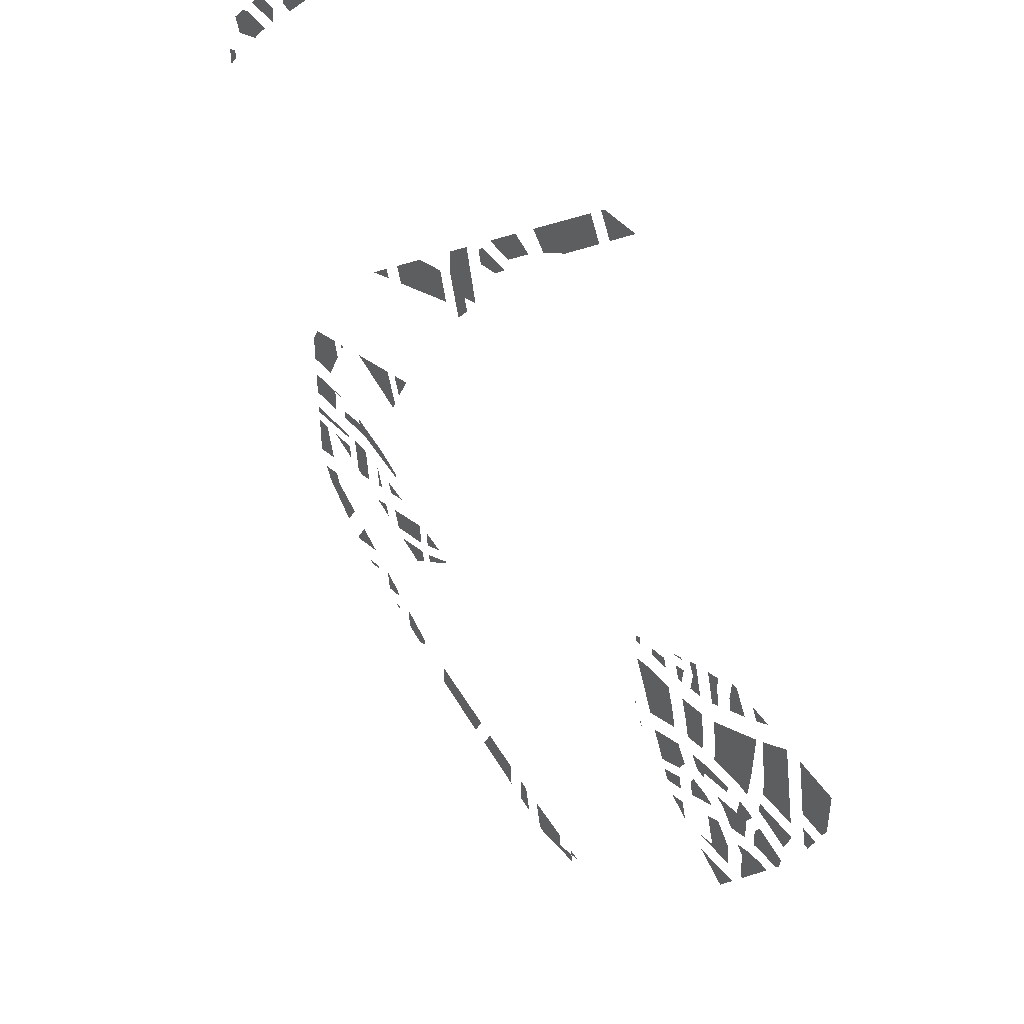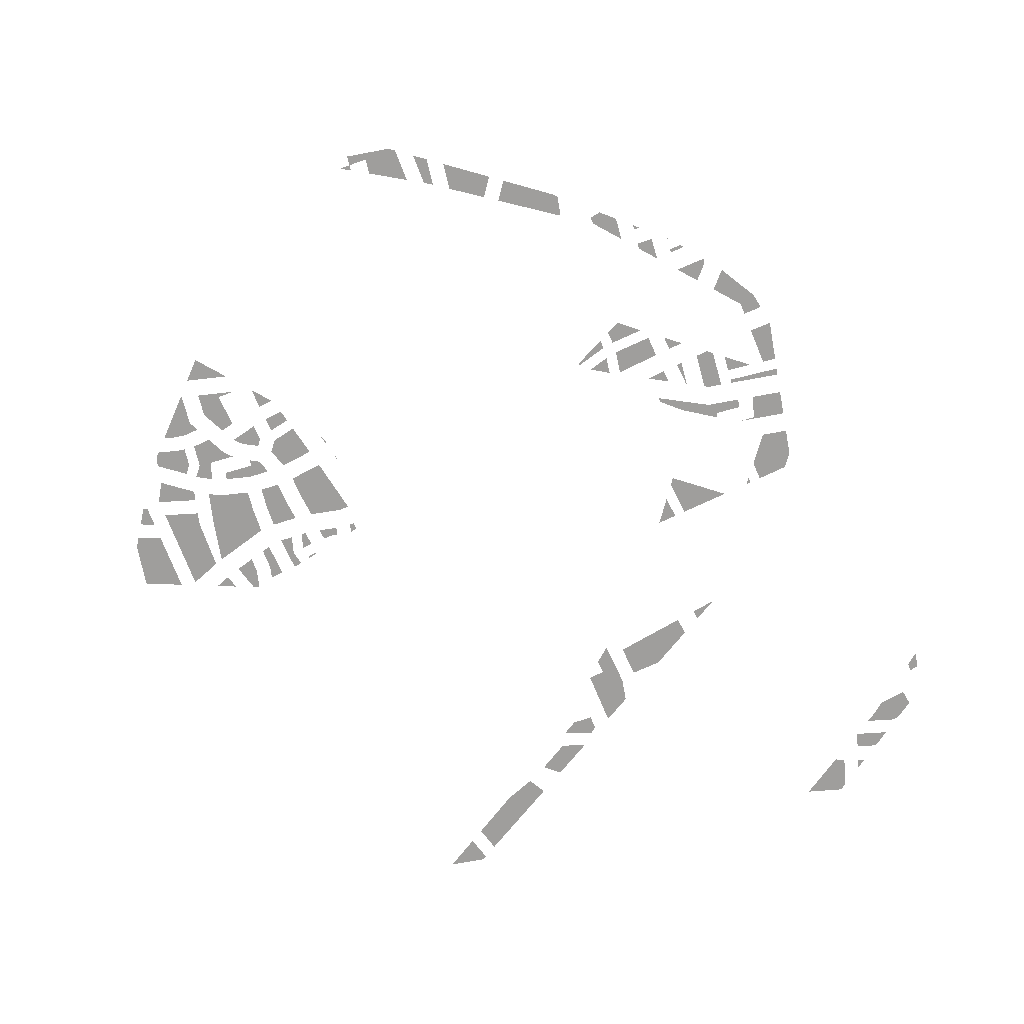
<metadata>
{"format":"obj","ext":"obj","renderer":"f3d","projection":"perspective","resolution":1024,"background":"white","views":[{"elev":45.6,"azim":52.0,"up":"+Z"},{"elev":-70.9,"azim":-169.3,"up":"+Y"}]}
</metadata>
<code>
v -462.9 0 750
v -465.9 0 750
v -463.2 0 749.7
f 1 2 3
v 528.4 0 60.48
v 528.8 0 63.31
v 539.6 0 60.86
v 526 0 26.95
v 528.4 0 60.48
v 539.6 0 60.86
v 530.6 0 1.809
v 526 0 26.95
v 561.1 0 16.87
v 539.6 0 60.86
v 561.1 0 16.87
v 526 0 26.95
f 4 5 6
f 7 8 9
f 10 11 12
f 13 14 15
v -342.9 0 -229
v -311.1 0 -220.2
v -349.2 0 -207.3
f 16 17 18
v -733.8 0 479.2
v -735.1 0 486.2
v -750 0 480.9
v -750 0 466.3
v -732.4 0 472.1
v -733.8 0 479.2
v -750 0 466.3
v -750 0 451.6
f 19 20 21 22
f 23 24 25 26
v 221.6 0 736.9
v 200.1 0 747.1
v 196.7 0 744.2
v 206.8 0 723.8
v 236.4 0 750
v 203.5 0 750
v 200.1 0 747.1
v 221.6 0 736.9
v 243.2 0 726.7
v 221.6 0 736.9
v 206.8 0 723.8
v 217 0 703.4
v 269.4 0 750
v 236.4 0 750
v 221.6 0 736.9
v 243.2 0 726.7
f 27 28 29 30
f 31 32 33 34
f 35 36 37 38
f 39 40 41 42
v -447.1 0 -196.9
v -442.2 0 -247.5
v -433.1 0 -252.5
v -447.1 0 -196.9
v -423.5 0 -182.1
v -448.5 0 -182.1
v -423.5 0 -182.1
v -447.1 0 -196.9
v -433.1 0 -252.5
v -433.1 0 -252.5
v -430.2 0 -253.3
v -423.5 0 -182.1
v -423.5 0 -182.1
v -430.2 0 -253.3
v -415.7 0 -184.8
v -410.5 0 -247.8
v -415.7 0 -184.8
v -430.2 0 -253.3
v -431.1 0 -253.6
v -430.2 0 -253.3
v -433.1 0 -252.5
f 43 44 45
f 46 47 48
f 49 50 51
f 52 53 54
f 55 56 57
f 58 59 60
f 61 62 63
v 600.4 0 -275.4
v 585.1 0 -297.9
v 573.8 0 -282.1
v 590.8 0 -351.8
v 588.2 0 -351.6
v 585.1 0 -297.9
v 585.1 0 -297.9
v 625.8 0 -275.1
v 590.8 0 -351.8
v 625.8 0 -275.1
v 641.4 0 -277.5
v 590.8 0 -351.8
v 600.4 0 -275.4
v 625.8 0 -275.1
v 585.1 0 -297.9
f 64 65 66
f 67 68 69
f 70 71 72
f 73 74 75
f 76 77 78
v 535.3 0 -283.5
v 553.7 0 -309
v 518.1 0 -338.9
v 556 0 -349.3
v 518.1 0 -338.9
v 553.7 0 -309
v 556 0 -349.3
v 486 0 -344.2
v 518.1 0 -338.9
v 503.3 0 -281.5
v 526.5 0 -271.2
v 535.3 0 -283.5
v 518.1 0 -338.9
v 503.3 0 -281.5
v 535.3 0 -283.5
f 79 80 81
f 82 83 84
f 85 86 87
f 88 89 90
f 91 92 93
v 403.3 0 -106.9
v 412.8 0 -148.9
v 355.5 0 -167.3
v 335.9 0 -67.73
v 403.3 0 -106.9
v 355.5 0 -167.3
v 335.9 0 -67.73
v 317.4 0 -71.28
v 309.1 0 -72.87
v 317.4 0 -71.28
v 335.9 0 -67.73
v 355.5 0 -167.3
v 335.9 0 -67.73
v 392.4 0 -69.52
v 403.3 0 -106.9
f 94 95 96
f 97 98 99
f 100 101 102
f 103 104 105
f 106 107 108
v -291.8 0 -329.5
v -271.1 0 -340.8
v -249.9 0 -324.9
v -252.5 0 -314.3
v -312.5 0 -318.2
v -291.8 0 -329.5
v -252.5 0 -314.3
v -255 0 -303.8
f 109 110 111 112
f 113 114 115 116
v -166.2 0 332.8
v -296.1 0 319.2
v -286.9 0 289.1
v -232.6 0 373.9
v -296.1 0 319.2
v -179.7 0 387.1
v -166.2 0 332.8
v -179.7 0 387.1
v -296.1 0 319.2
f 117 118 119
f 120 121 122
f 123 124 125
v -493.2 0 720.7
v -575.7 0 662.4
v -558.6 0 657.5
v -569.8 0 717.7
v -575.7 0 662.4
v -560 0 727.9
v -493.2 0 720.7
v -560 0 727.9
v -575.7 0 662.4
f 126 127 128
f 129 130 131
f 132 133 134
v -317.2 0 68.03
v -306 0 30.05
v -283.8 0 76.84
f 135 136 137
v -8.689 0 521.7
v 38.76 0 562.9
v 8.053 0 581.5
v -52.41 0 528.6
v -8.689 0 521.7
v -50.58 0 530.9
v 8.053 0 581.5
v -50.58 0 530.9
v -8.689 0 521.7
f 138 139 140
f 141 142 143
f 144 145 146
v 121.8 0 618.8
v 195.3 0 684.1
v 174.8 0 725.3
v 72.58 0 588.6
v 121.8 0 618.8
v 49.05 0 616.8
v 174.8 0 725.3
v 49.05 0 616.8
v 121.8 0 618.8
f 147 148 149
f 150 151 152
f 153 154 155
v -603.3 0 667.9
v -601.5 0 684.9
v -616.3 0 669.6
f 156 157 158
v -609.7 0 608.2
v -643.9 0 640.9
v -668.7 0 615.3
v -606.7 0 636.1
v -643.9 0 640.9
v -609.7 0 608.2
v -609.7 0 608.2
v -609.7 0 608.2
v -668.7 0 615.3
f 159 160 161
f 162 163 164
f 165 166 167
v -685.7 0 589.2
v -647.9 0 571.2
v -635.6 0 583.1
v -723.9 0 558
v -667.8 0 547.9
v -647.9 0 571.2
v -647.9 0 571.2
v -697.7 0 585.2
v -723.9 0 558
v -723.9 0 558
v -714.3 0 531.6
v -667.8 0 547.9
v -697.7 0 585.2
v -647.9 0 571.2
v -685.7 0 589.2
f 168 169 170
f 171 172 173
f 174 175 176
f 177 178 179
f 180 181 182
v -259.2 0 -538.8
v -273.8 0 -558.3
v -255.5 0 -551.5
v -302.5 0 -540.6
v -259.2 0 -538.8
v -305.6 0 -500.7
v -273.8 0 -558.3
v -259.2 0 -538.8
v -302.5 0 -540.6
f 183 184 185
f 186 187 188
f 189 190 191
v -332 0 -522.4
v -337.8 0 -514.9
v -343 0 -515.6
v -337.8 0 -514.9
v -332 0 -522.4
v -332.6 0 -514.2
f 192 193 194
f 195 196 197
v -364.4 0 -469.6
v -362.2 0 -490
v -334.8 0 -486.2
v -335.6 0 -476.1
v -364.4 0 -469.6
v -334.8 0 -486.2
v -366.4 0 -451.4
v -364.4 0 -469.6
v -365.9 0 -451.2
v -335.6 0 -476.1
v -365.9 0 -451.2
v -364.4 0 -469.6
f 198 199 200
f 201 202 203
f 204 205 206
f 207 208 209
v 131.4 0 -745
v 172.3 0 -741.6
v 171.9 0 -733.1
v 129.5 0 -740
v 133.2 0 -750
v 172.7 0 -750
v 172.3 0 -741.6
v 131.4 0 -745
v 90.45 0 -748.4
v 131.4 0 -745
v 129.5 0 -740
v 87.21 0 -746.8
v 93.68 0 -750
v 133.2 0 -750
v 131.4 0 -745
v 90.45 0 -748.4
f 210 211 212 213
f 214 215 216 217
f 218 219 220 221
f 222 223 224 225
v 190.4 0 -730.2
v 171.4 0 -723.1
v 171.9 0 -733.1
f 226 227 228
v 138.8 0 -711
v 71.6 0 -686.2
v 82.19 0 -744.3
v 138.8 0 -711
v 93.68 0 -750
v 140.6 0 -750
v 82.19 0 -744.3
v 93.68 0 -750
v 138.8 0 -711
f 229 230 231
f 232 233 234
f 235 236 237
v -501.3 0 -104.7
v -558.6 0 -102.1
v -558.6 0 -145.9
v -558.6 0 -102.1
v -501.3 0 -104.7
v -471.3 0 -102.1
v -558.6 0 -145.9
v -504.4 0 -146
v -501.3 0 -104.7
f 238 239 240
f 241 242 243
f 244 245 246
v -467.9 0 -102.1
v -468.4 0 -101.8
v -471.3 0 -102.1
f 247 248 249
v -375.7 0 -216.4
v -381.6 0 -196.3
v -382.6 0 -195.9
v -380.9 0 -217.5
v -369.8 0 -236.5
v -375.7 0 -216.4
v -380.9 0 -217.5
v -379.1 0 -239.1
f 250 251 252 253
f 254 255 256 257
v -360.5 0 -271.3
v -385.7 0 -278.3
v -354.6 0 -295.2
f 258 259 260
v 692.7 0 -200.2
v 692.1 0 -199.9
v 691.1 0 -199.3
v 692.2 0 -199.9
v 693.3 0 -200.6
v 692.7 0 -200.2
v 692.2 0 -199.9
v 693.3 0 -200.4
f 261 262 263 264
f 265 266 267 268
v 715.7 0 -124.9
v 724.4 0 -126.6
v 718 0 -141.8
v 713.9 0 -141.2
v 717.4 0 -108.6
v 730.8 0 -111.4
v 724.4 0 -126.6
v 715.7 0 -124.9
v 706.9 0 -123.2
v 715.7 0 -124.9
v 713.9 0 -141.2
v 709.9 0 -140.6
v 704 0 -105.8
v 717.4 0 -108.6
v 715.7 0 -124.9
v 706.9 0 -123.2
f 269 270 271 272
f 273 274 275 276
f 277 278 279 280
f 281 282 283 284
v 750 0 13.24
v 698.9 0 -76.18
v 681.1 0 28.83
v 741.9 0 -85.07
v 698.9 0 -76.18
v 750 0 -65.91
v 750 0 13.24
v 750 0 -65.91
v 698.9 0 -76.18
f 285 286 287
f 288 289 290
f 291 292 293
v 507.2 0 -103.3
v 507.5 0 -94.42
v 513.2 0 -94.57
v 512.8 0 -112.3
v 507 0 -112.2
v 507.2 0 -103.3
v 513.2 0 -94.57
v 512.8 0 -112.3
v 507.2 0 -103.3
v 507.5 0 -94.42
v 508 0 -76.68
v 513.7 0 -76.83
v 513.2 0 -94.57
v 513.2 0 -94.57
v 513.7 0 -76.83
v 519.5 0 -76.98
v 519 0 -94.73
v 512.8 0 -112.3
v 513.2 0 -94.57
v 519 0 -94.73
v 518.5 0 -112.5
v 519 0 -94.73
v 519.5 0 -76.98
v 531 0 -77.29
v 530 0 -112.8
v 518.5 0 -112.5
v 519 0 -94.73
v 531 0 -77.29
v 530 0 -112.8
v 519 0 -94.73
v 530 0 -112.8
v 531 0 -77.29
v 542.5 0 -77.6
v 541.6 0 -113.1
v 542.5 0 -77.6
v 529 0 -39.16
v 589.5 0 -9.231
v 589.5 0 -9.231
v 587.3 0 -91.14
v 542.5 0 -77.6
v 529 0 -39.16
v 542.5 0 -77.6
v 531 0 -77.29
v 519.5 0 -76.98
v 529 0 -39.16
v 531 0 -77.29
v 497.9 0 -54.53
v 529 0 -39.16
v 513.7 0 -76.83
v 519.5 0 -76.98
v 513.7 0 -76.83
v 529 0 -39.16
v 508 0 -76.68
v 497.9 0 -54.53
v 513.7 0 -76.83
v 503.7 0 -96.64
v 508 0 -76.68
v 507.5 0 -94.42
v 507.5 0 -94.42
v 503.8 0 -97.67
v 503.7 0 -96.64
v 497.9 0 -54.53
v 508 0 -76.68
v 503.7 0 -96.64
v 587.3 0 -91.14
v 560.1 0 -141.4
v 542.5 0 -77.6
v 560.1 0 -141.4
v 530 0 -112.8
v 541.6 0 -113.1
v 560.1 0 -141.4
v 584.7 0 -124
v 582.8 0 -148.3
v 542.5 0 -77.6
v 560.1 0 -141.4
v 541.6 0 -113.1
v 506.2 0 -137.2
v 530 0 -112.8
v 560.1 0 -141.4
v 503.8 0 -97.67
v 507.5 0 -94.42
v 507.2 0 -103.3
v 507 0 -112.2
v 503.8 0 -97.67
v 507.2 0 -103.3
v 507 0 -112.2
v 512.8 0 -112.3
v 506.2 0 -137.2
v 518.5 0 -112.5
v 506.2 0 -137.2
v 512.8 0 -112.3
v 503.8 0 -97.67
v 507 0 -112.2
v 506.2 0 -137.2
v 506.2 0 -137.2
v 518.5 0 -112.5
v 530 0 -112.8
v 560.1 0 -141.4
v 587.3 0 -91.14
v 584.7 0 -124
f 294 295 296
f 297 298 299
f 300 301 302
f 303 304 305 306
f 307 308 309 310
f 311 312 313 314
f 315 316 317
f 318 319 320
f 321 322 323
f 324 325 326 327
f 328 329 330
f 331 332 333
f 334 335 336
f 337 338 339
f 340 341 342
f 343 344 345
f 346 347 348
f 349 350 351
f 352 353 354
f 355 356 357
f 358 359 360
f 361 362 363
f 364 365 366
f 367 368 369
f 370 371 372
f 373 374 375
f 376 377 378
f 379 380 381
f 382 383 384
f 385 386 387
f 388 389 390
f 391 392 393
v 615.5 0 -90.22
v 602.7 0 -1.926
v 672.9 0 -90.3
v 652.8 0 28.46
v 672.9 0 -90.3
v 602.7 0 -1.926
v 615.5 0 -90.22
v 678.2 0 -121.2
v 613.7 0 -112.9
v 672.9 0 -90.3
v 678.2 0 -121.2
v 615.5 0 -90.22
f 394 395 396
f 397 398 399
f 400 401 402
f 403 404 405
v 610.1 0 -158.4
v 611.5 0 -140.9
v 622.4 0 -164.6
v 683.3 0 -151.6
v 622.4 0 -164.6
v 611.5 0 -140.9
v 669.9 0 -188.6
v 622.4 0 -164.6
v 683.3 0 -151.6
v 683.1 0 -150.1
v 683.3 0 -151.6
v 611.5 0 -140.9
f 406 407 408
f 409 410 411
f 412 413 414
f 415 416 417
v 434.2 0 -98.93
v 475.9 0 -99.9
v 478.2 0 -138
v 444 0 -142.1
v 434.2 0 -98.93
v 478.2 0 -138
v 431.1 0 -66.68
v 434.2 0 -98.93
v 425.1 0 -67.41
v 431.1 0 -66.68
v 470.7 0 -61.81
v 475.9 0 -99.9
v 434.2 0 -98.93
v 431.1 0 -66.68
v 475.9 0 -99.9
f 418 419 420
f 421 422 423
f 424 425 426
f 427 428 429
f 430 431 432
v 469.5 0 -195.6
v 457 0 -172.7
v 487 0 -190.4
v 493.4 0 -168.4
v 487 0 -190.4
v 457 0 -172.7
v 487 0 -201.4
v 469.5 0 -195.6
v 487 0 -190.4
v 539.4 0 -185.2
v 493.4 0 -168.4
v 541.1 0 -172
v 493.4 0 -168.4
v 539.4 0 -185.2
v 487 0 -190.4
f 433 434 435
f 436 437 438
f 439 440 441
f 442 443 444
f 445 446 447
v 481.1 0 -260.6
v 464.1 0 -268.2
v 457.7 0 -240.1
v 464.4 0 -227.6
v 493.7 0 -237.3
v 457.7 0 -240.1
v 509.1 0 -248.2
v 481.1 0 -260.6
v 493.7 0 -237.3
v 457.7 0 -240.1
v 493.7 0 -237.3
v 481.1 0 -260.6
f 448 449 450
f 451 452 453
f 454 455 456
f 457 458 459
v 592.5 0 48.89
v 585.8 0 29.97
v 574.6 0 52.93
v 585.8 0 29.97
v 592.5 0 48.89
v 610.4 0 44.84
f 460 461 462
f 463 464 465
v 364.3 0 -17.67
v 378.6 0 -14.68
v 384 0 -33.24
v 350.7 0 -18.1
v 364.3 0 -17.67
v 349.7 0 -32.15
v 384 0 -33.24
v 349.7 0 -32.15
v 364.3 0 -17.67
f 466 467 468
f 469 470 471
f 472 473 474
v 422.4 0 -17.15
v 420.8 0 -31.68
v 413 0 -32.64
v 409.4 0 -20.27
v 424 0 -2.622
v 422.4 0 -17.15
v 409.4 0 -20.27
v 405.8 0 -7.901
f 475 476 477 478
f 479 480 481 482
v 312.7 0 -29.13
v 310.9 0 -23.07
v 322.7 0 -18.26
v 322.1 0 -26.04
v 314.4 0 -35.19
v 312.7 0 -29.13
v 322.1 0 -26.04
v 321.5 0 -33.82
f 483 484 485 486
f 487 488 489 490
v 476.3 0 40.85
v 504.6 0 -11.09
v 490.6 0 -17.98
v 499.4 0 47.25
v 497.8 0 25.39
v 476.3 0 40.85
v 504.6 0 -11.09
v 476.3 0 40.85
v 497.8 0 25.39
f 491 492 493
f 494 495 496
f 497 498 499
v 333.6 0 -209.1
v 341.1 0 -227.2
v 331.4 0 -210
f 500 501 502
v 430 0 -232.7
v 389.4 0 -249.6
v 367.6 0 -197
v 430 0 -232.7
v 367.6 0 -197
v 441.5 0 -211
v 423.9 0 -178.9
v 441.5 0 -211
v 367.6 0 -197
f 503 504 505
f 506 507 508
f 509 510 511
v 443.8 0 -305.5
v 450.5 0 -335.4
v 450.7 0 -340
v 418.5 0 -312.7
f 512 513 514 515
v 494.2 0 -376.9
v 557.3 0 -401
v 544.6 0 -419.6
v 557.3 0 -401
v 494.2 0 -376.9
v 570 0 -382.4
f 516 517 518
f 519 520 521
v 606.8 0 -214.2
v 608 0 -247.3
v 627.7 0 -247.1
v 606.8 0 -214.2
v 668.2 0 -223.6
v 616.3 0 -197.4
v 668.2 0 -223.6
v 606.8 0 -214.2
v 627.7 0 -247.1
v 627.7 0 -247.1
v 665.3 0 -242.3
v 668.2 0 -223.6
v 616.3 0 -197.4
v 668.2 0 -223.6
v 669.8 0 -224.4
v 658.8 0 -251.8
v 665.3 0 -242.3
v 627.7 0 -247.1
f 522 523 524
f 525 526 527
f 528 529 530
f 531 532 533
f 534 535 536
f 537 538 539
v -192.3 0 -608.7
v -106.6 0 -651
v -89.96 0 -615.8
v -201.1 0 -603.2
v -192.3 0 -608.7
v -200.3 0 -565.7
v -89.96 0 -615.8
v -200.3 0 -565.7
v -192.3 0 -608.7
f 540 541 542
f 543 544 545
f 546 547 548
v -320.8 0 276.8
v -325.9 0 293.5
v -362.9 0 261.6
f 549 550 551
v -46.43 0 473.5
v -40.57 0 474.5
v -80.83 0 492.4
v -17.75 0 494.8
v -72.24 0 503.4
v -40.57 0 474.5
v -75.87 0 468.8
v -46.43 0 473.5
v -80.83 0 492.4
v -72.24 0 503.4
v -80.83 0 492.4
v -40.57 0 474.5
f 552 553 554
f 555 556 557
f 558 559 560
f 561 562 563
v -136 0 327.3
v -118 0 373.9
v -154.1 0 399.9
v -154.1 0 399.9
v -118 0 373.9
v -153.7 0 442
v -133.5 0 323.2
v -136 0 327.3
v -134.8 0 322.7
v -118 0 373.9
v -133.5 0 323.2
v -112 0 350.2
v -110.7 0 479.1
v -118 0 373.9
v -90.36 0 381.7
v -118 0 373.9
v -110.7 0 479.1
v -153.7 0 442
v -133.5 0 323.2
v -118 0 373.9
v -136 0 327.3
f 564 565 566
f 567 568 569
f 570 571 572
f 573 574 575
f 576 577 578
f 579 580 581
f 582 583 584
v -453.9 0 -434.2
v -401.2 0 -422.3
v -434.9 0 -394.6
v -452.8 0 -423.7
f 585 586 587 588
v -258.6 0 -263.5
v -259.3 0 -243.1
v -333.5 0 -263.8
v -329 0 -282.2
v -257.9 0 -283.9
v -258.6 0 -263.5
v -329 0 -282.2
v -324.5 0 -300.6
f 589 590 591 592
f 593 594 595 596
v -238.2 0 -275.7
v -221.9 0 -252.2
v -239.2 0 -245.4
v -221.9 0 -252.2
v -238.2 0 -275.7
v -204.7 0 -259
f 597 598 599
f 600 601 602
v -184.8 0 -271.4
v -236.1 0 -297
v -232.5 0 -311.8
v -184.4 0 -275.7
f 603 604 605 606
v -420.6 0 40.7
v -325.3 0 -10.59
v -318.9 0 2.918
v -336.6 0 62.91
f 607 608 609 610
v -474.2 0 26.53
v -472.1 0 16.8
v -466.2 0 28.66
f 611 612 613
v -546.1 0 7.542
v -558.6 0 -18.21
v -513 0 -66.09
v -558.6 0 -66.09
v -513 0 -66.09
v -558.6 0 -18.21
v -546.1 0 7.542
v -486.2 0 -11.75
v -493.6 0 21.42
v -513 0 -66.09
v -486.2 0 -11.75
v -546.1 0 7.542
f 614 615 616
f 617 618 619
f 620 621 622
f 623 624 625
v -558.8 0 -214
v -559.1 0 -286.5
v -521.1 0 -278.2
v -534.9 0 -212.5
f 626 627 628 629
v -466 0 -208.4
v -509.1 0 -211
v -463.4 0 -235.9
f 630 631 632
v -513.5 0 -186.6
v -468.3 0 -185.2
v -468.6 0 -182
v -513.6 0 -181.9
v -513.4 0 -191.2
v -468 0 -188.5
v -468.3 0 -185.2
v -513.5 0 -186.6
v -558.7 0 -187.9
v -513.5 0 -186.6
v -513.6 0 -181.9
v -558.7 0 -181.9
v -558.7 0 -193.9
v -513.4 0 -191.2
v -513.5 0 -186.6
v -558.7 0 -187.9
f 633 634 635 636
f 637 638 639 640
f 641 642 643 644
f 645 646 647 648
v -509.4 0 -333.5
v -513.7 0 -313.4
v -546.4 0 -320.6
v -536.1 0 -346.5
v -509.4 0 -333.5
v -546.4 0 -320.6
v -463 0 -371.6
v -509.4 0 -333.5
v -484.1 0 -405.9
v -536.1 0 -346.5
v -484.1 0 -405.9
v -509.4 0 -333.5
f 649 650 651
f 652 653 654
f 655 656 657
f 658 659 660
v -460.2 0 -146
v -475.2 0 -130.5
v -476.3 0 -146
v -417.5 0 -146.1
v -430.7 0 -126.7
v -460.2 0 -146
v -460.2 0 -146
v -430.7 0 -126.7
v -475.2 0 -130.5
v -430.7 0 -126.7
v -367.1 0 -144.5
v -431 0 -117.6
v -367.1 0 -144.5
v -430.7 0 -126.7
v -417.5 0 -146.1
v -325.8 0 -169.8
v -326.3 0 -177
v -324.7 0 -176.5
v -365.8 0 -163.6
v -326.3 0 -177
v -325.8 0 -169.8
v -367.1 0 -144.5
v -395 0 -153.8
v -365.8 0 -163.6
v -325.8 0 -169.8
v -367.1 0 -144.5
v -365.8 0 -163.6
v -417.5 0 -146.1
v -395 0 -153.8
v -367.1 0 -144.5
f 661 662 663
f 664 665 666
f 667 668 669
f 670 671 672
f 673 674 675
f 676 677 678
f 679 680 681
f 682 683 684
f 685 686 687
f 688 689 690
v 533.6 0 -226.3
v 518.2 0 -215.4
v 564.4 0 -210.8
v 564.4 0 -210.8
v 546 0 -243.6
v 533.6 0 -226.3
v 546 0 -243.6
v 588.1 0 -249.6
v 556.2 0 -257.7
v 586.6 0 -209.3
v 546 0 -243.6
v 564.4 0 -210.8
v 589.2 0 -183.7
v 598.4 0 -188.4
v 564.4 0 -210.8
v 586.6 0 -209.3
v 588.1 0 -249.6
v 546 0 -243.6
v 598.4 0 -188.4
v 586.6 0 -209.3
v 564.4 0 -210.8
v 589.2 0 -183.7
v 564.4 0 -210.8
v 568.6 0 -177.4
f 691 692 693
f 694 695 696
f 697 698 699
f 700 701 702
f 703 704 705
f 706 707 708
f 709 710 711
f 712 713 714
v 408.5 0 15.23
v 400 0 12.28
v 399.7 0 13.24
v 407.9 0 16.61
v 409 0 13.84
v 400.3 0 11.31
v 400 0 12.28
v 408.5 0 15.23
v 417 0 18.18
v 408.5 0 15.23
v 407.9 0 16.61
v 416.2 0 19.98
v 417.7 0 16.38
v 409 0 13.84
v 408.5 0 15.23
v 417 0 18.18
f 715 716 717 718
f 719 720 721 722
f 723 724 725 726
f 727 728 729 730
v 441.2 0 -29.17
v 463.9 0 -26.38
v 444.9 0 3.871
v 449.3 0 33.52
v 444.9 0 3.871
v 463.9 0 -26.38
v 434.7 0 27.55
v 440.6 0 13.87
v 449.3 0 33.52
v 444.9 0 3.871
v 449.3 0 33.52
v 440.6 0 13.87
f 731 732 733
f 734 735 736
f 737 738 739
f 740 741 742
v 321.6 0 -179.5
v 319.8 0 -180.2
v 317.9 0 -170.3
f 743 744 745
v -391 0 -484
v -393.4 0 -484.5
v -390.8 0 -486.1
f 746 747 748
v -405.4 0 -463.3
v -407 0 -460.5
v -420 0 -463.4
v -417.1 0 -465.9
v -393.6 0 -460.8
v -393.9 0 -457.6
v -407 0 -460.5
v -405.4 0 -463.3
v -403.7 0 -466.2
v -405.4 0 -463.3
v -417.1 0 -465.9
v -414.3 0 -468.3
v -393.2 0 -464
v -393.6 0 -460.8
v -405.4 0 -463.3
v -403.7 0 -466.2
f 749 750 751 752
f 753 754 755 756
f 757 758 759 760
f 761 762 763 764
v 421.4 0 -282.8
v 405.2 0 -287.4
v 397.1 0 -268.1
v 414.6 0 -260.8
v 437.6 0 -278.1
v 421.4 0 -282.8
v 414.6 0 -260.8
v 432 0 -253.5
f 765 766 767 768
f 769 770 771 772
v 36.88 0 -673.3
v 27.27 0 -717.2
v 50.92 0 -728.9
v 27.27 0 -717.2
v 36.88 0 -673.3
v 25.01 0 -667.9
v 50.92 0 -728.9
v 41.08 0 -674.9
v 36.88 0 -673.3
f 773 774 775
f 776 777 778
f 779 780 781
v -64.46 0 -627.3
v -81.49 0 -663.4
v -1.409 0 -703
v -3.619 0 -654.9
f 782 783 784 785

</code>
